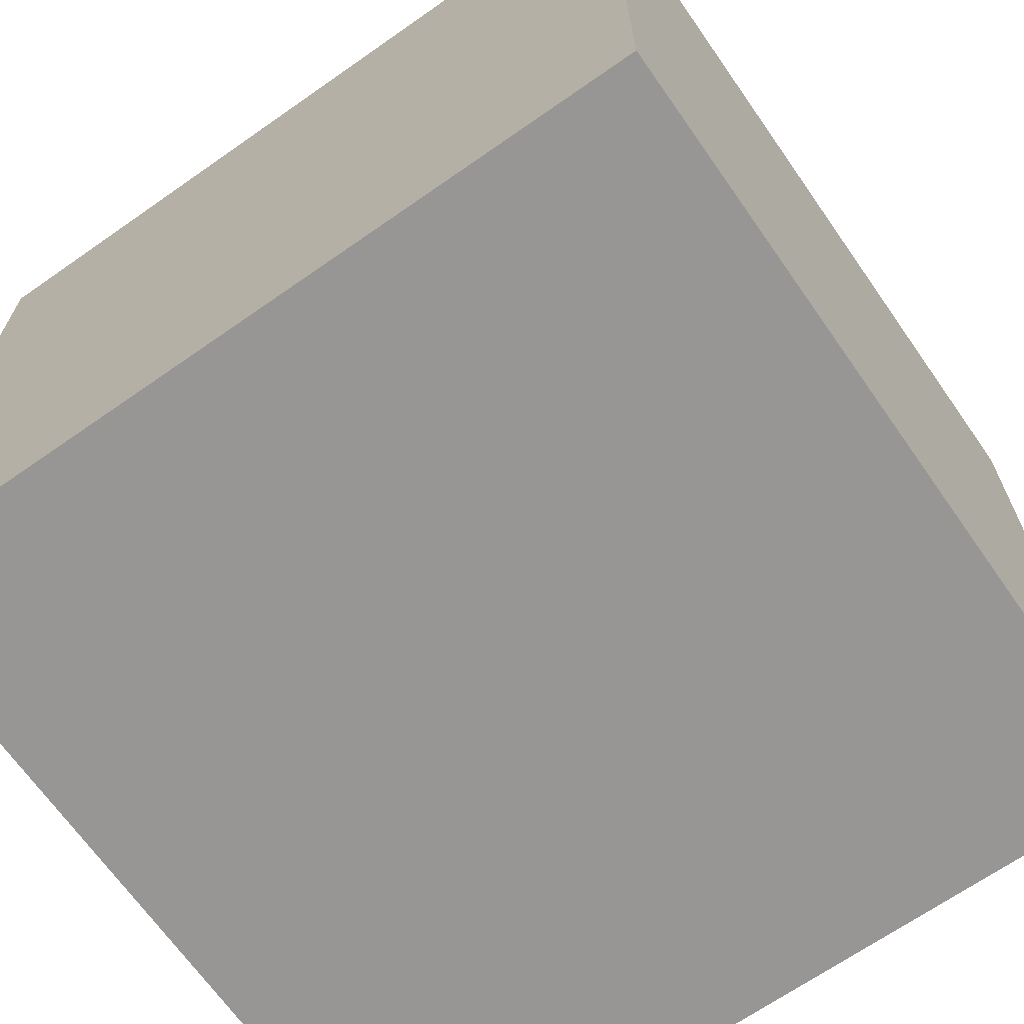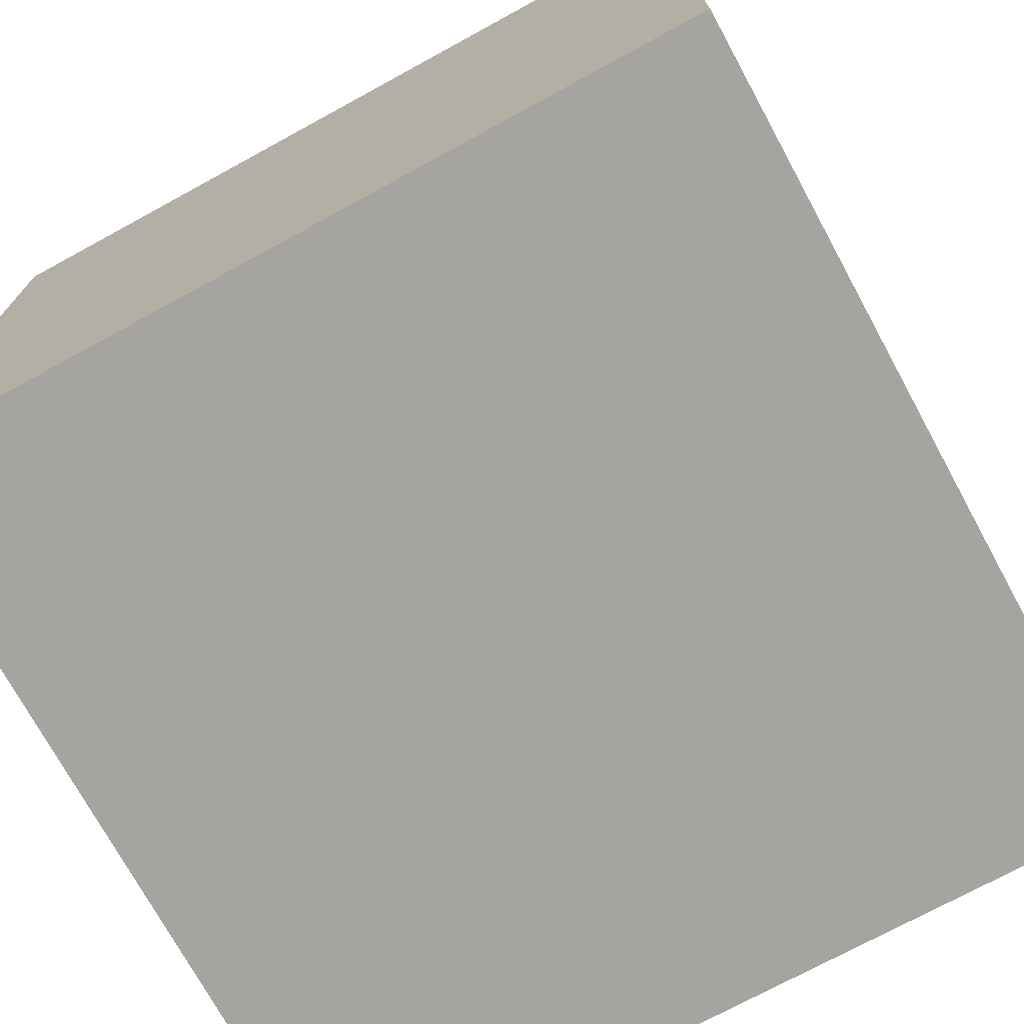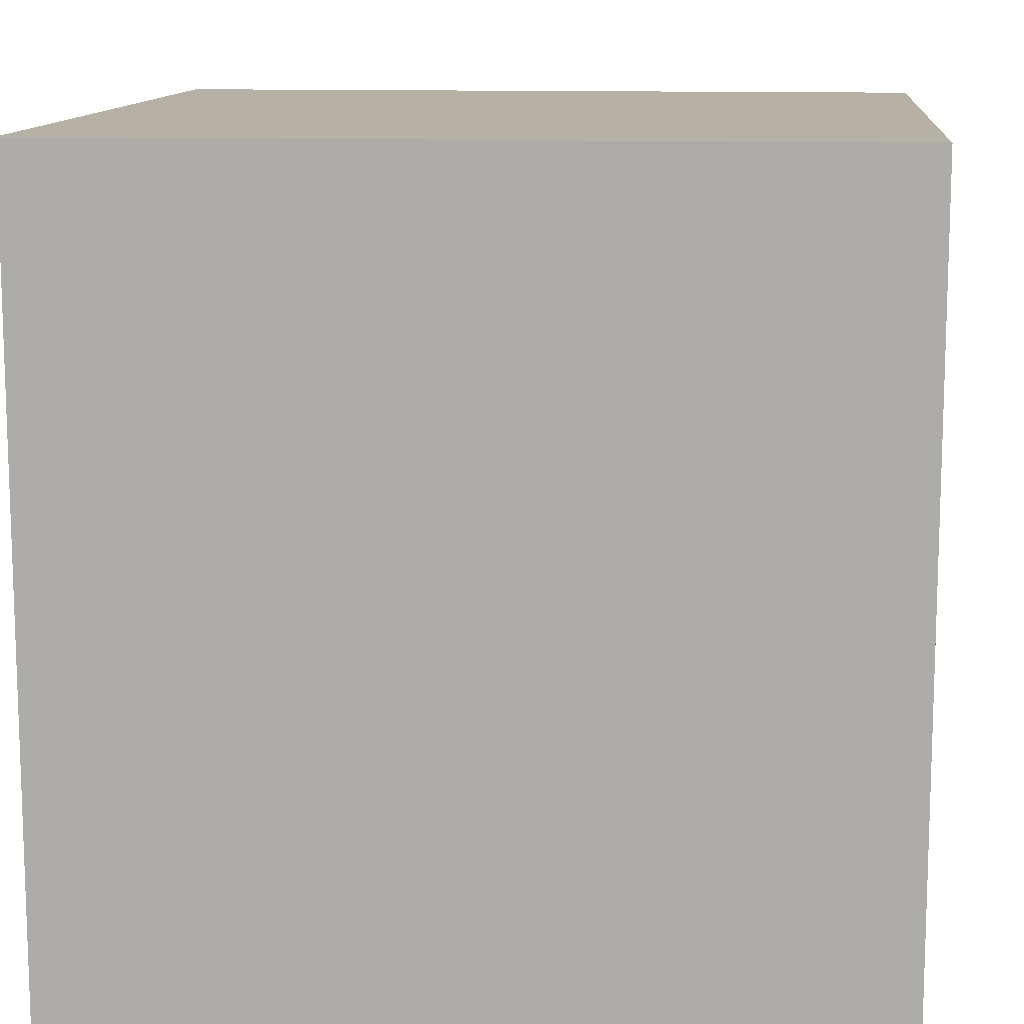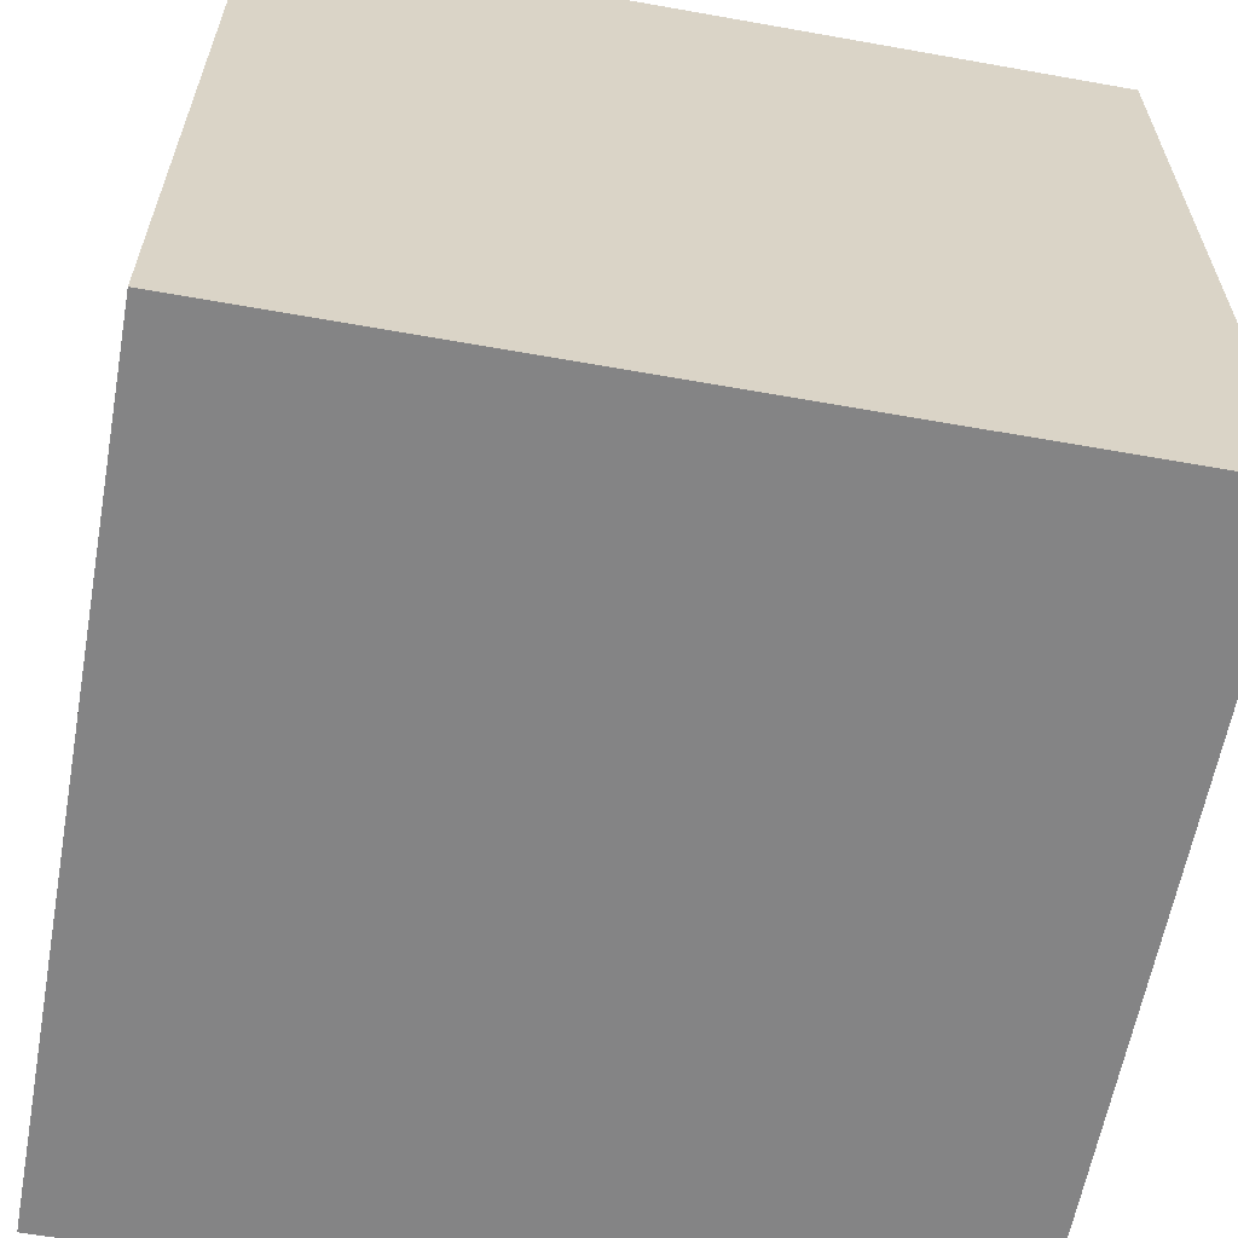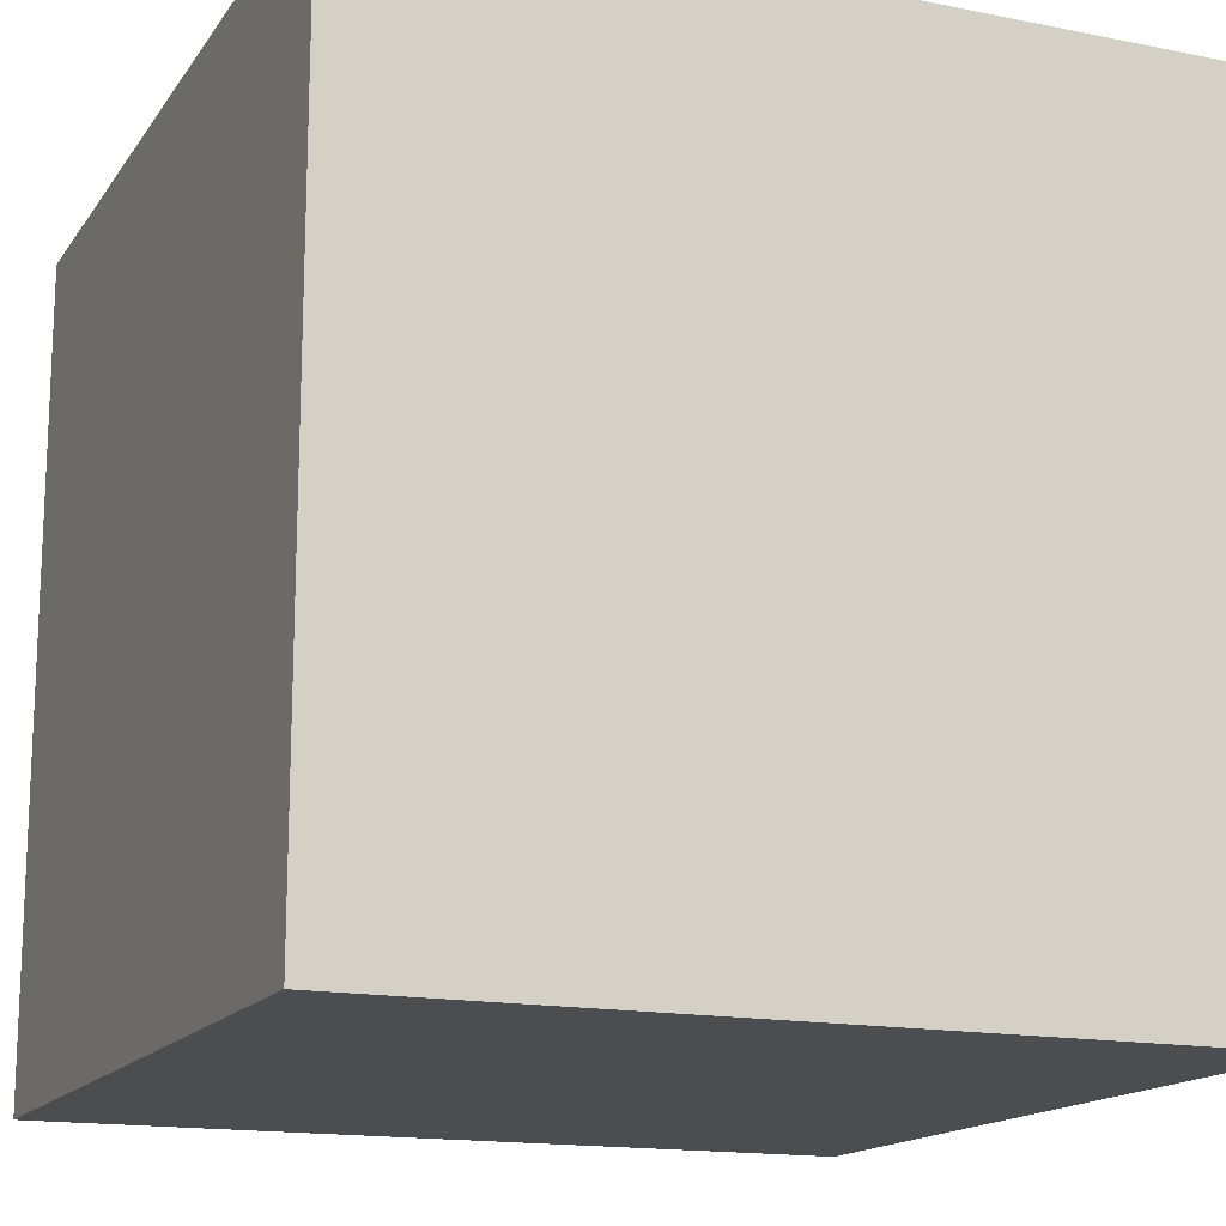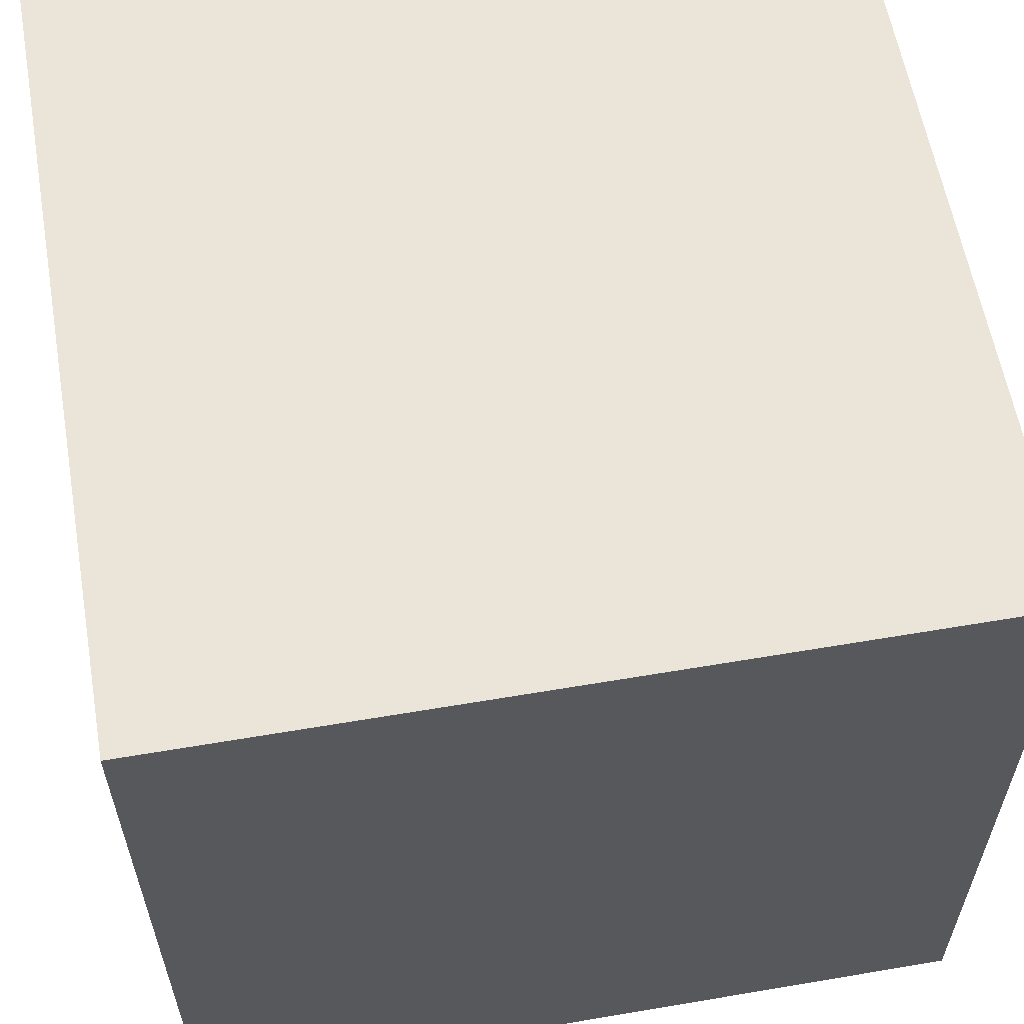
<metadata>
{"format":"obj","ext":"obj","renderer":"f3d","projection":"perspective","resolution":1024,"background":"white","views":[{"elev":-67.8,"azim":-55.0,"up":"+Z"},{"elev":-73.4,"azim":-151.4,"up":"+Z"},{"elev":11.9,"azim":-84.5,"up":"+Y"},{"elev":-61.5,"azim":169.7,"up":"+Y"},{"elev":-15.6,"azim":-22.8,"up":"+Y"},{"elev":59.6,"azim":-9.9,"up":"+Z"}]}
</metadata>
<code>
o Cube_Cube.001
v -0.9699 -1.008 1
v -0.9699 0.9918 1
v -0.9699 -1.008 -0.9999
v -0.9699 0.9918 -0.9999
v 1.03 -1.008 1
v 1.03 0.9918 1
v 1.03 -1.008 -0.9999
v 1.03 0.9918 -0.9999
f 1 2 4 3
f 3 4 8 7
f 7 8 6 5
f 5 6 2 1
f 3 7 5 1
f 8 4 2 6

</code>
